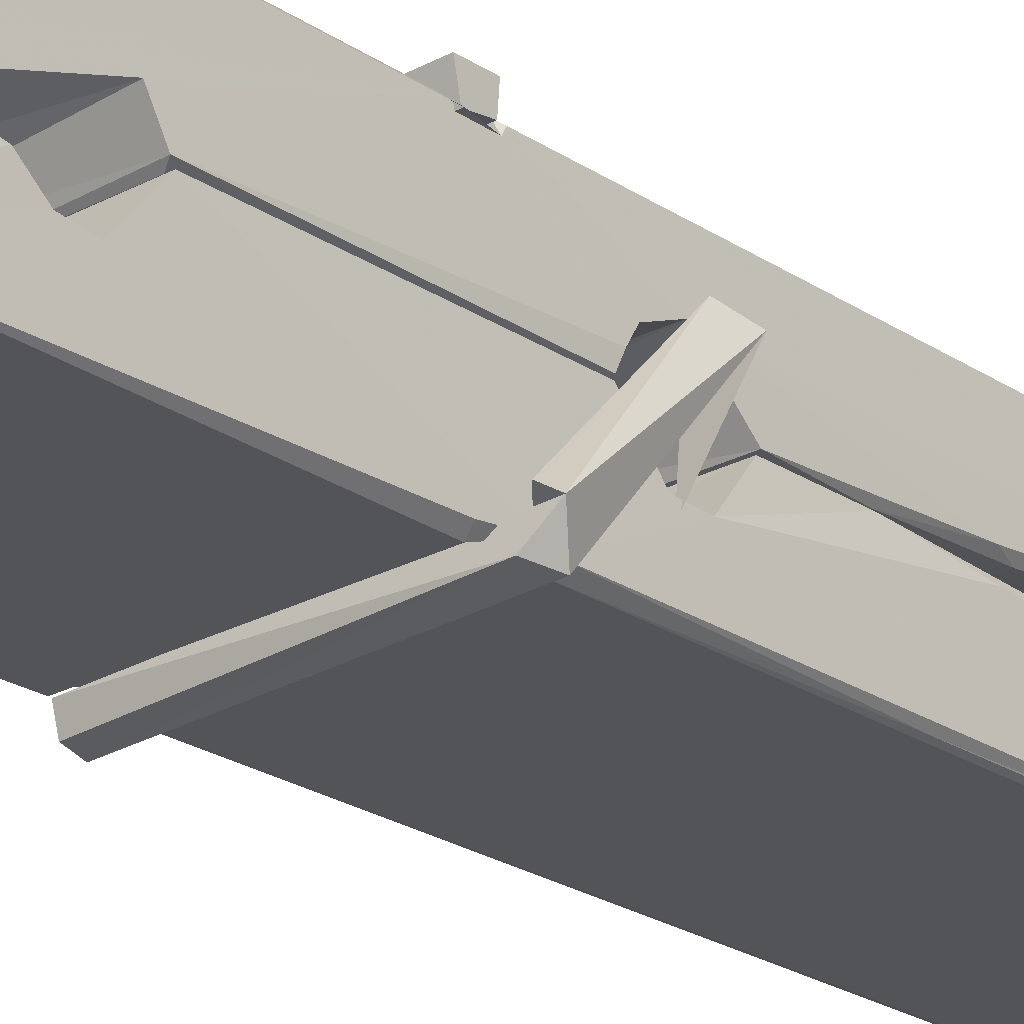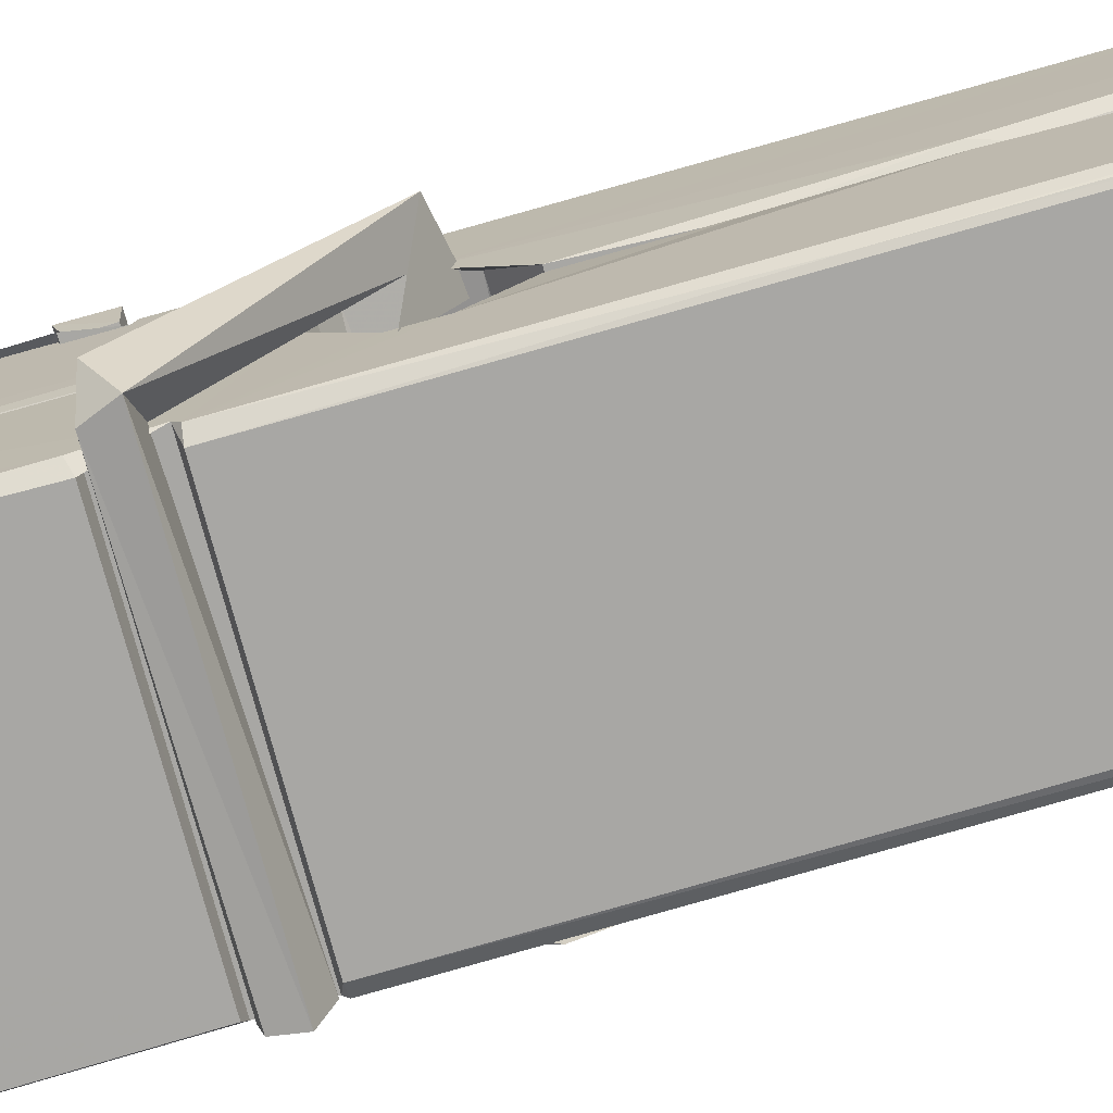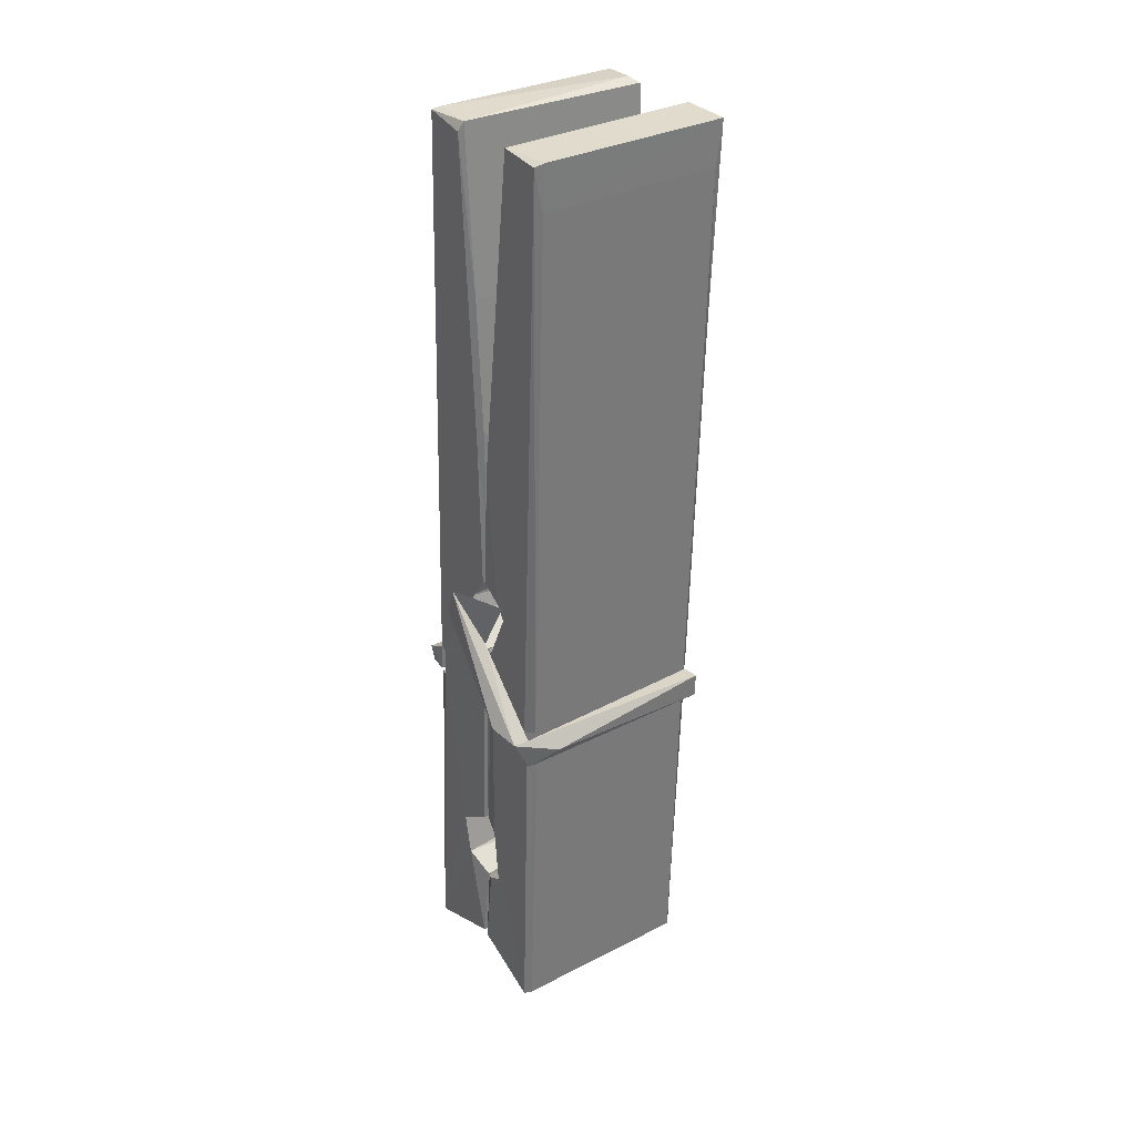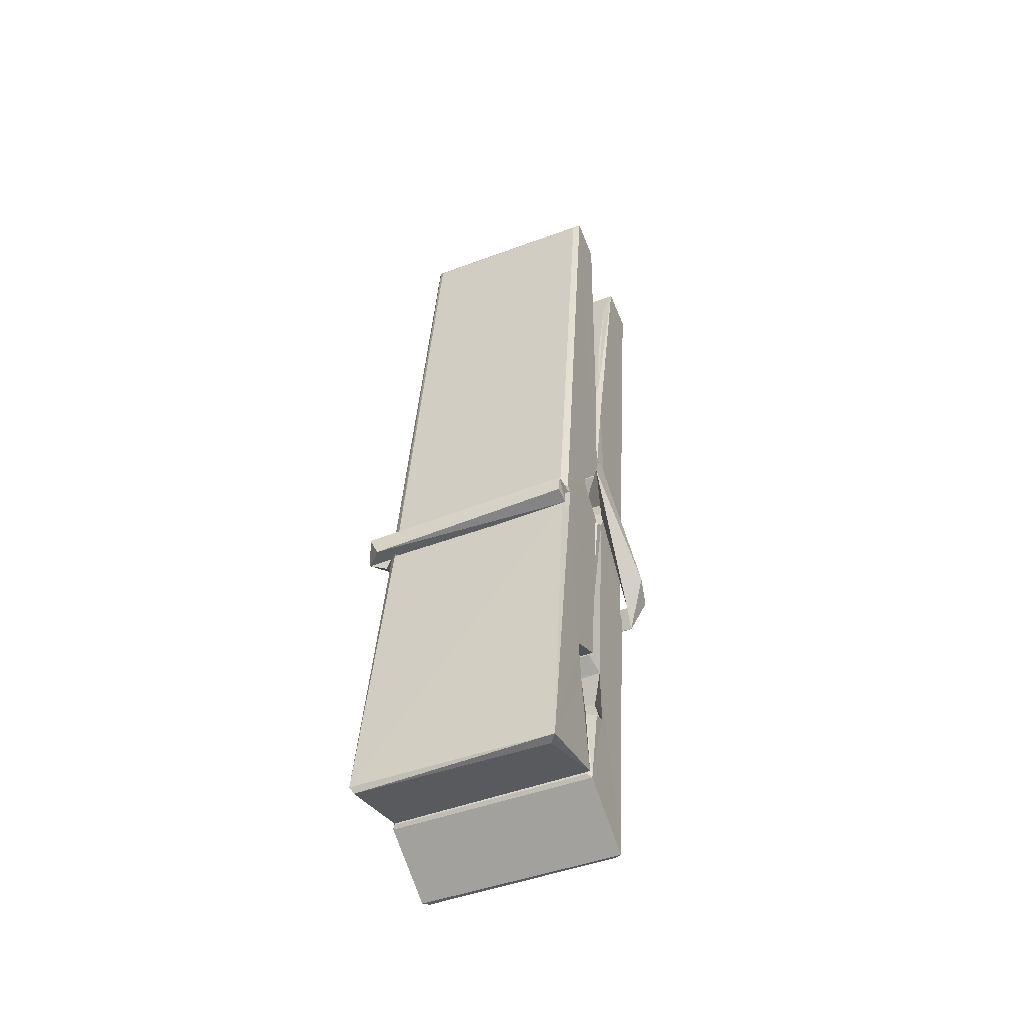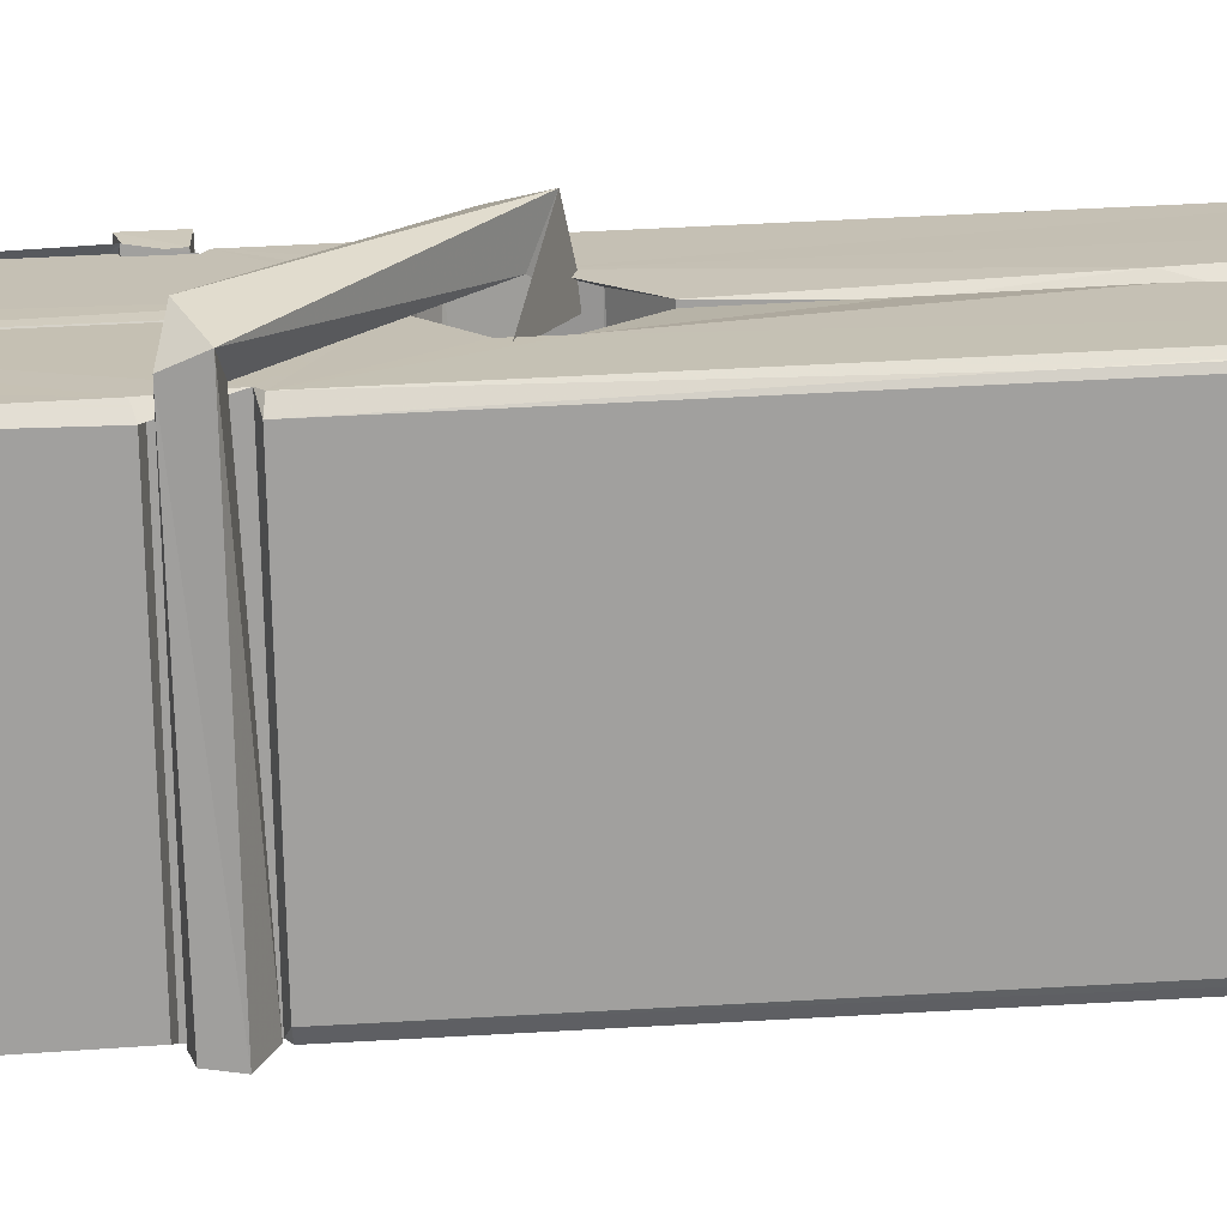
<metadata>
{"format":"obj","ext":"obj","renderer":"f3d","projection":"perspective","resolution":1024,"background":"white","views":[{"elev":-27.0,"azim":41.4,"up":"+Z"},{"elev":-73.6,"azim":106.5,"up":"+Z"},{"elev":29.4,"azim":-35.4,"up":"+Y"},{"elev":-50.4,"azim":-156.4,"up":"+Y"},{"elev":-71.8,"azim":93.1,"up":"+Z"}]}
</metadata>
<code>
v 1.816 9.831 -9.176
v 1.98 9.865 -9.235
v 1.818 9.863 -9.236
v 1.822 9.867 -9.237
v 1.804 10.41 -9.192
v 1.806 10.49 -9.179
v 1.804 10.59 -9.162
v 1.809 10.38 -9.198
v 1.961 10.59 -9.161
v 1.803 10.58 -9.119
v 1.802 10.35 -9.199
v 1.796 10.62 -9.155
v 1.976 9.999 -9.226
v 1.809 10.11 -9.157
v 1.807 10.18 -9.203
v 1.813 9.933 -9.223
v 1.813 9.94 -9.21
v 1.812 9.988 -9.213
v 1.978 9.947 -9.208
v 1.972 9.967 -9.201
v 1.818 9.95 -9.203
v 1.971 10.21 -9.184
v 1.967 10.23 -9.188
v 1.806 10.23 -9.191
v 1.806 10.25 -9.21
v 1.969 10.25 -9.211
v 1.814 10.13 -9.151
v 1.956 10.59 -9.163
v 1.959 10.63 -9.157
v 1.963 10.38 -9.199
v 1.971 10.19 -9.194
v 1.971 10.18 -9.214
v 1.972 10.19 -9.205
v 1.971 10 -9.229
v 1.978 9.867 -9.237
v 1.974 9.871 -9.238
v 1.977 10.11 -9.162
v 1.816 10.11 -9.153
v 1.957 10.59 -9.12
v 1.959 10.49 -9.181
v 1.807 10.2 -9.183
v 1.815 9.997 -9.228
v 1.822 9.968 -9.2
v 1.978 9.935 -9.231
v 1.811 10.3 -9.206
v 1.965 10.31 -9.207
v 1.806 10.22 -9.184
v 1.796 10.62 -9.12
v 1.803 10.62 -9.117
v 1.96 10.62 -9.118
v 1.965 10.46 -9.132
v 1.973 10.13 -9.156
v 1.974 9.932 -9.234
v 1.981 9.835 -9.178
v 1.977 9.837 -9.173
v 1.821 9.833 -9.172
v 1.815 9.86 -9.234
v 1.967 10.37 -9.197
v 1.977 9.988 -9.209
v 1.812 10.18 -9.215
v 1.966 10.18 -9.216
v 1.973 10.13 -9.16
v 1.807 10.18 -9.212
v 1.974 10.11 -9.159
v 1.969 10.11 -9.154
v 1.818 9.928 -9.233
v 1.808 10.13 -9.159
v 1.809 10.11 -9.161
v 1.969 10.13 -9.152
v 1.799 10.63 -9.212
v 1.977 9.866 -9.24
v 1.805 10.38 -9.205
v 1.802 10.49 -9.208
v 1.96 10.62 -9.216
v 1.96 10.63 -9.249
v 1.967 10.37 -9.211
v 1.964 10.38 -9.207
v 1.962 10.49 -9.209
v 1.802 10.37 -9.21
v 1.812 9.997 -9.229
v 1.976 10 -9.23
v 1.978 9.942 -9.25
v 1.812 9.979 -9.26
v 1.811 10.12 -9.287
v 1.976 9.992 -9.251
v 1.81 10.21 -9.244
v 1.967 10.24 -9.234
v 1.812 10.24 -9.23
v 1.97 10.23 -9.243
v 1.805 10.25 -9.212
v 1.806 10.2 -9.241
v 1.971 10.19 -9.237
v 1.971 10.21 -9.243
v 1.967 10.25 -9.213
v 1.807 10.18 -9.216
v 1.801 10.62 -9.252
v 1.961 10.38 -9.206
v 1.977 9.958 -9.261
v 1.967 10.12 -9.289
v 1.964 10.33 -9.272
v 1.954 10.63 -9.253
v 1.954 10.63 -9.224
v 1.957 10.63 -9.213
v 1.958 10.49 -9.209
v 1.806 10.23 -9.24
v 1.976 9.976 -9.262
v 1.813 9.944 -9.255
v 1.815 9.863 -9.238
v 1.807 10.3 -9.207
v 1.966 10.31 -9.208
v 1.966 10.15 -9.287
v 1.795 10.63 -9.249
v 1.801 10.63 -9.247
v 1.957 10.63 -9.251
v 1.972 10.15 -9.282
v 1.973 10.12 -9.284
v 1.979 9.848 -9.308
v 1.821 9.841 -9.299
v 1.808 10.12 -9.279
v 1.795 10.62 -9.215
v 1.977 9.844 -9.305
v 1.813 10.15 -9.285
v 1.807 10.15 -9.282
v 1.971 10.18 -9.217
v 1.807 10.15 -9.277
v 1.818 9.929 -9.234
v 1.815 9.842 -9.307
v 1.972 10.15 -9.279
v 1.967 10.13 -9.281
v 1.809 10.15 -9.284
v 1.973 10.14 -9.278
v 1.981 10.13 -9.295
v 1.809 10.12 -9.286
v 1.995 10.13 -9.28
v 1.809 10.13 -9.299
v 1.807 10.14 -9.3
v 1.976 10.11 -9.145
v 1.975 10.11 -9.16
v 1.974 10.21 -9.201
v 1.79 10.13 -9.146
v 1.969 10.21 -9.251
v 1.959 10.23 -9.182
v 1.813 10.18 -9.228
v 1.805 10.23 -9.184
v 1.792 10.23 -9.239
v 1.793 10.2 -9.247
v 1.784 10.13 -9.169
v 1.804 10.19 -9.209
v 1.828 10.11 -9.137
v 1.804 10.1 -9.147
v 1.802 10.11 -9.16
v 1.974 10.13 -9.157
v 1.805 10.13 -9.149
v 1.975 10.13 -9.143
v 1.994 10.22 -9.192
v 1.989 10.2 -9.187
v 1.983 10.13 -9.272
v 1.987 10.14 -9.298
f 49 29 12
f 8 5 6
f 5 7 6
f 7 40 6
f 40 8 6
f 58 30 29
f 58 29 9
f 12 5 11
f 18 15 42
f 15 63 42
f 20 59 19
f 38 14 1
f 18 43 17
f 18 59 43
f 17 43 21
f 22 23 26
f 41 31 15
f 15 32 60
f 7 5 12
f 50 9 29
f 48 10 49
f 28 12 29
f 28 29 40
f 29 30 40
f 23 24 26
f 22 47 23
f 47 24 23
f 41 22 31
f 18 13 59
f 43 59 20
f 19 17 21
f 21 20 19
f 44 16 19
f 16 17 19
f 54 57 2
f 69 52 51
f 39 51 50
f 28 7 12
f 30 8 40
f 40 7 28
f 25 45 26
f 25 26 24
f 47 22 41
f 31 33 15
f 33 32 15
f 34 13 42
f 42 13 18
f 43 20 21
f 36 35 3
f 36 3 4
f 57 3 2
f 3 35 2
f 10 39 50
f 10 50 49
f 25 11 45
f 11 5 8
f 11 8 45
f 45 8 30
f 26 45 46
f 45 30 46
f 58 22 26
f 26 46 58
f 46 30 58
f 51 39 69
f 39 10 69
f 25 24 11
f 47 67 48
f 67 27 48
f 48 27 10
f 51 9 50
f 22 9 51
f 52 22 51
f 64 37 55
f 55 56 54
f 54 56 1
f 4 3 66
f 36 4 66
f 36 66 53
f 35 36 53
f 35 53 2
f 56 55 38
f 66 3 57
f 1 18 17
f 14 18 1
f 15 18 14
f 47 11 24
f 11 47 48
f 12 11 48
f 49 12 48
f 29 49 50
f 9 22 58
f 31 22 52
f 31 52 33
f 64 19 59
f 19 64 44
f 2 44 64
f 2 64 54
f 57 54 1
f 32 61 60
f 33 13 32
f 62 33 52
f 47 41 15
f 15 60 63
f 60 61 42
f 34 42 61
f 32 13 34
f 32 34 61
f 33 59 13
f 64 59 33
f 38 55 65
f 55 37 65
f 14 68 15
f 60 42 63
f 66 16 44
f 66 44 53
f 2 53 44
f 55 54 64
f 38 1 56
f 17 57 1
f 57 17 16
f 66 57 16
f 15 68 67
f 62 37 64
f 68 37 62
f 68 62 67
f 64 33 62
f 52 69 62
f 67 62 69
f 67 69 27
f 47 15 67
f 69 10 27
f 37 38 65
f 38 37 68
f 68 14 38
f 82 117 71
f 75 76 74
f 76 77 78
f 76 78 74
f 78 103 74
f 73 72 79
f 73 79 120
f 83 85 106
f 83 80 85
f 83 106 98
f 83 98 107
f 106 116 98
f 105 86 91
f 87 94 89
f 112 123 122
f 123 90 105
f 90 88 105
f 70 73 120
f 103 78 104
f 78 77 97
f 78 97 104
f 88 94 87
f 89 86 105
f 105 87 89
f 93 86 89
f 117 116 99
f 115 100 111
f 96 111 101
f 111 100 101
f 100 114 101
f 72 73 104
f 73 70 103
f 73 103 104
f 104 97 72
f 90 109 94
f 94 88 90
f 105 88 87
f 92 91 93
f 91 86 93
f 95 91 92
f 92 124 95
f 95 81 80
f 80 81 85
f 98 82 107
f 107 82 126
f 108 71 118
f 127 121 117
f 114 112 96
f 114 96 101
f 102 103 70
f 72 97 110
f 72 110 109
f 110 94 109
f 97 77 110
f 89 94 110
f 89 110 76
f 110 77 76
f 122 111 96
f 96 112 122
f 79 72 109
f 109 90 79
f 127 84 119
f 113 112 114
f 114 102 113
f 75 102 114
f 75 114 100
f 75 100 115
f 121 127 118
f 126 71 108
f 84 127 117
f 99 84 117
f 127 83 107
f 127 119 83
f 95 123 91
f 91 123 105
f 90 123 112
f 90 112 79
f 112 120 79
f 112 70 120
f 70 112 113
f 70 113 102
f 102 75 103
f 103 75 74
f 76 75 89
f 75 115 89
f 115 93 89
f 81 128 116
f 106 85 81
f 106 81 116
f 98 116 117
f 98 117 82
f 121 71 117
f 71 121 118
f 127 108 118
f 92 93 124
f 93 115 124
f 123 95 125
f 81 95 124
f 128 81 124
f 124 115 128
f 128 115 111
f 111 122 125
f 111 125 128
f 122 123 125
f 80 83 119
f 71 126 82
f 127 107 108
f 107 126 108
f 119 129 128
f 128 125 119
f 80 125 95
f 125 80 119
f 99 116 128
f 99 128 129
f 99 129 119
f 119 84 99
f 131 158 130
f 132 136 158
f 132 134 133
f 130 136 133
f 132 133 135
f 136 132 135
f 130 158 136
f 149 137 154
f 154 152 153
f 155 134 158
f 158 131 139
f 151 148 153
f 147 146 151
f 155 142 156
f 156 142 139
f 155 139 142
f 142 155 141
f 141 155 142
f 145 144 143
f 145 143 144
f 148 145 144
f 144 145 148
f 146 145 148
f 147 145 146
f 146 148 151
f 147 140 145
f 156 139 131
f 134 155 156
f 155 158 139
f 145 140 148
f 147 150 140
f 150 147 151
f 150 149 140
f 140 153 148
f 153 140 154
f 154 140 149
f 151 138 150
f 153 152 151
f 138 152 137
f 137 152 154
f 150 137 149
f 137 150 138
f 138 151 152
f 157 134 156
f 157 156 131
f 157 131 134
f 132 158 134
f 134 131 133
f 131 130 133
f 133 136 135
f 49 29 12
f 8 5 6
f 5 7 6
f 7 40 6
f 40 8 6
f 58 30 29
f 58 29 9
f 12 5 11
f 18 15 42
f 15 63 42
f 20 59 19
f 38 14 1
f 18 43 17
f 18 59 43
f 17 43 21
f 22 23 26
f 41 31 15
f 15 32 60
f 7 5 12
f 50 9 29
f 48 10 49
f 28 12 29
f 28 29 40
f 29 30 40
f 23 24 26
f 22 47 23
f 47 24 23
f 41 22 31
f 18 13 59
f 43 59 20
f 19 17 21
f 21 20 19
f 44 16 19
f 16 17 19
f 54 57 2
f 69 52 51
f 39 51 50
f 28 7 12
f 30 8 40
f 40 7 28
f 25 45 26
f 25 26 24
f 47 22 41
f 31 33 15
f 33 32 15
f 34 13 42
f 42 13 18
f 43 20 21
f 36 35 3
f 36 3 4
f 57 3 2
f 3 35 2
f 10 39 50
f 10 50 49
f 25 11 45
f 11 5 8
f 11 8 45
f 45 8 30
f 26 45 46
f 45 30 46
f 58 22 26
f 26 46 58
f 46 30 58
f 51 39 69
f 39 10 69
f 25 24 11
f 47 67 48
f 67 27 48
f 48 27 10
f 51 9 50
f 22 9 51
f 52 22 51
f 64 37 55
f 55 56 54
f 54 56 1
f 4 3 66
f 36 4 66
f 36 66 53
f 35 36 53
f 35 53 2
f 56 55 38
f 66 3 57
f 1 18 17
f 14 18 1
f 15 18 14
f 47 11 24
f 11 47 48
f 12 11 48
f 49 12 48
f 29 49 50
f 9 22 58
f 31 22 52
f 31 52 33
f 64 19 59
f 19 64 44
f 2 44 64
f 2 64 54
f 57 54 1
f 32 61 60
f 33 13 32
f 62 33 52
f 47 41 15
f 15 60 63
f 60 61 42
f 34 42 61
f 32 13 34
f 32 34 61
f 33 59 13
f 64 59 33
f 38 55 65
f 55 37 65
f 14 68 15
f 60 42 63
f 66 16 44
f 66 44 53
f 2 53 44
f 55 54 64
f 38 1 56
f 17 57 1
f 57 17 16
f 66 57 16
f 15 68 67
f 62 37 64
f 68 37 62
f 68 62 67
f 64 33 62
f 52 69 62
f 67 62 69
f 67 69 27
f 47 15 67
f 69 10 27
f 37 38 65
f 38 37 68
f 68 14 38
f 82 117 71
f 75 76 74
f 76 77 78
f 76 78 74
f 78 103 74
f 73 72 79
f 73 79 120
f 83 85 106
f 83 80 85
f 83 106 98
f 83 98 107
f 106 116 98
f 105 86 91
f 87 94 89
f 112 123 122
f 123 90 105
f 90 88 105
f 70 73 120
f 103 78 104
f 78 77 97
f 78 97 104
f 88 94 87
f 89 86 105
f 105 87 89
f 93 86 89
f 117 116 99
f 115 100 111
f 96 111 101
f 111 100 101
f 100 114 101
f 72 73 104
f 73 70 103
f 73 103 104
f 104 97 72
f 90 109 94
f 94 88 90
f 105 88 87
f 92 91 93
f 91 86 93
f 95 91 92
f 92 124 95
f 95 81 80
f 80 81 85
f 98 82 107
f 107 82 126
f 108 71 118
f 127 121 117
f 114 112 96
f 114 96 101
f 102 103 70
f 72 97 110
f 72 110 109
f 110 94 109
f 97 77 110
f 89 94 110
f 89 110 76
f 110 77 76
f 122 111 96
f 96 112 122
f 79 72 109
f 109 90 79
f 127 84 119
f 113 112 114
f 114 102 113
f 75 102 114
f 75 114 100
f 75 100 115
f 121 127 118
f 126 71 108
f 84 127 117
f 99 84 117
f 127 83 107
f 127 119 83
f 95 123 91
f 91 123 105
f 90 123 112
f 90 112 79
f 112 120 79
f 112 70 120
f 70 112 113
f 70 113 102
f 102 75 103
f 103 75 74
f 76 75 89
f 75 115 89
f 115 93 89
f 81 128 116
f 106 85 81
f 106 81 116
f 98 116 117
f 98 117 82
f 121 71 117
f 71 121 118
f 127 108 118
f 92 93 124
f 93 115 124
f 123 95 125
f 81 95 124
f 128 81 124
f 124 115 128
f 128 115 111
f 111 122 125
f 111 125 128
f 122 123 125
f 80 83 119
f 71 126 82
f 127 107 108
f 107 126 108
f 119 129 128
f 128 125 119
f 80 125 95
f 125 80 119
f 99 116 128
f 99 128 129
f 99 129 119
f 119 84 99
f 131 158 130
f 132 136 158
f 132 134 133
f 130 136 133
f 132 133 135
f 136 132 135
f 130 158 136
f 149 137 154
f 154 152 153
f 155 134 158
f 158 131 139
f 151 148 153
f 147 146 151
f 155 142 156
f 156 142 139
f 155 139 142
f 142 155 141
f 141 155 142
f 145 144 143
f 145 143 144
f 148 145 144
f 144 145 148
f 146 145 148
f 147 145 146
f 146 148 151
f 147 140 145
f 156 139 131
f 134 155 156
f 155 158 139
f 145 140 148
f 147 150 140
f 150 147 151
f 150 149 140
f 140 153 148
f 153 140 154
f 154 140 149
f 151 138 150
f 153 152 151
f 138 152 137
f 137 152 154
f 150 137 149
f 137 150 138
f 138 151 152
f 157 134 156
f 157 156 131
f 157 131 134
f 132 158 134
f 134 131 133
f 131 130 133
f 133 136 135

</code>
